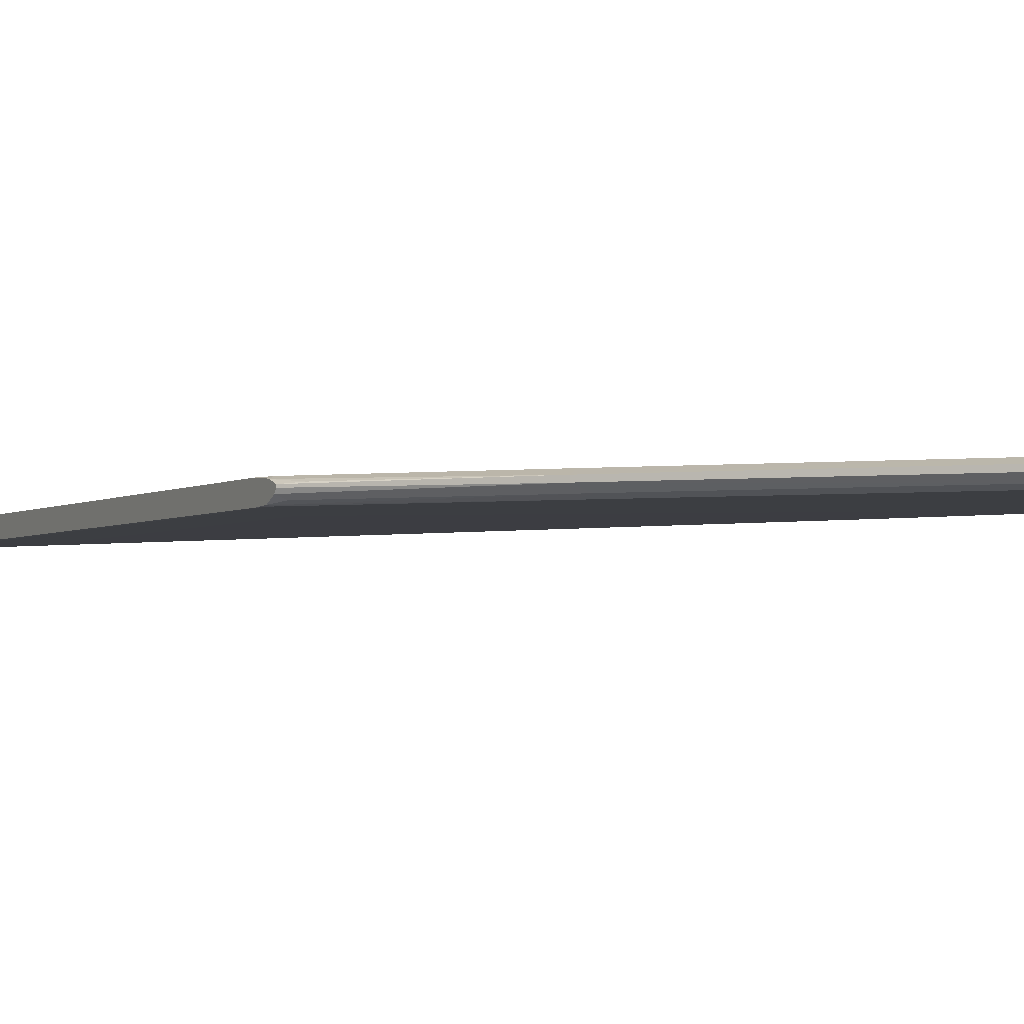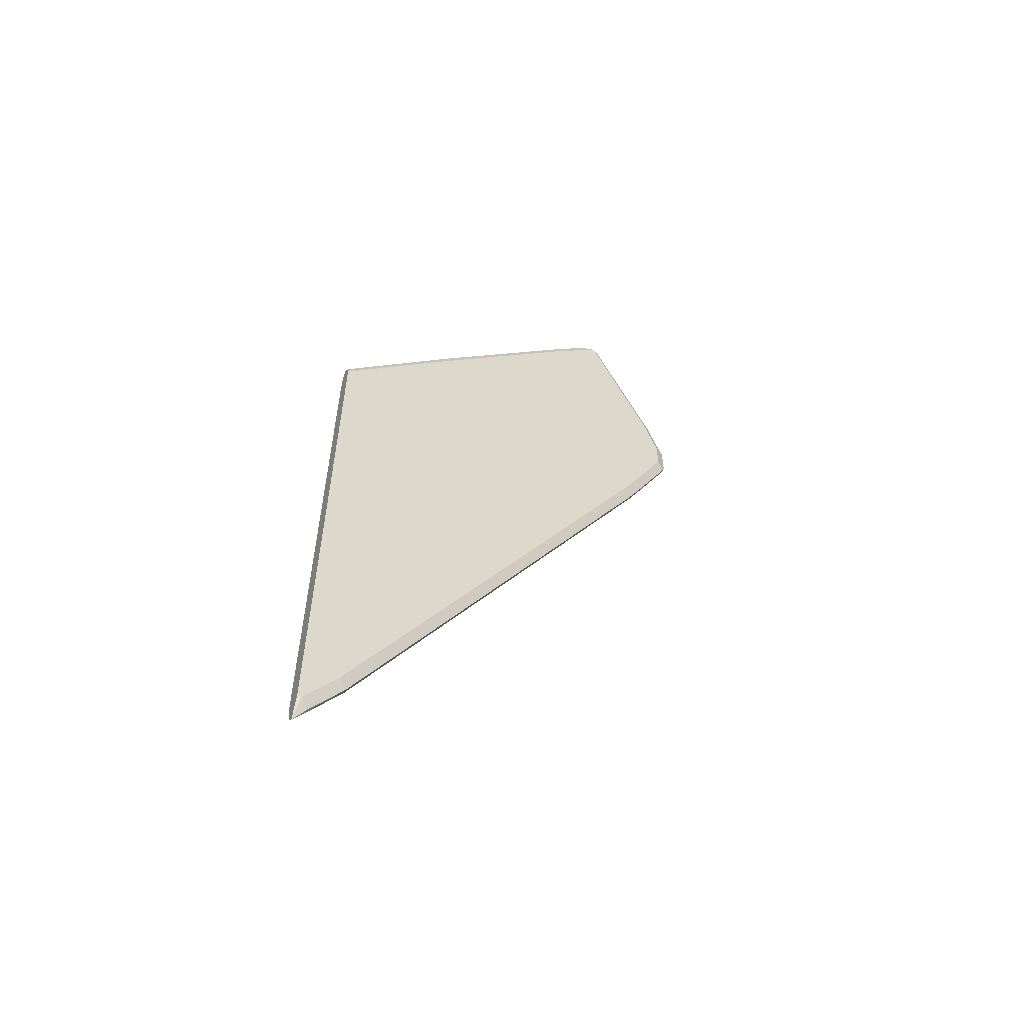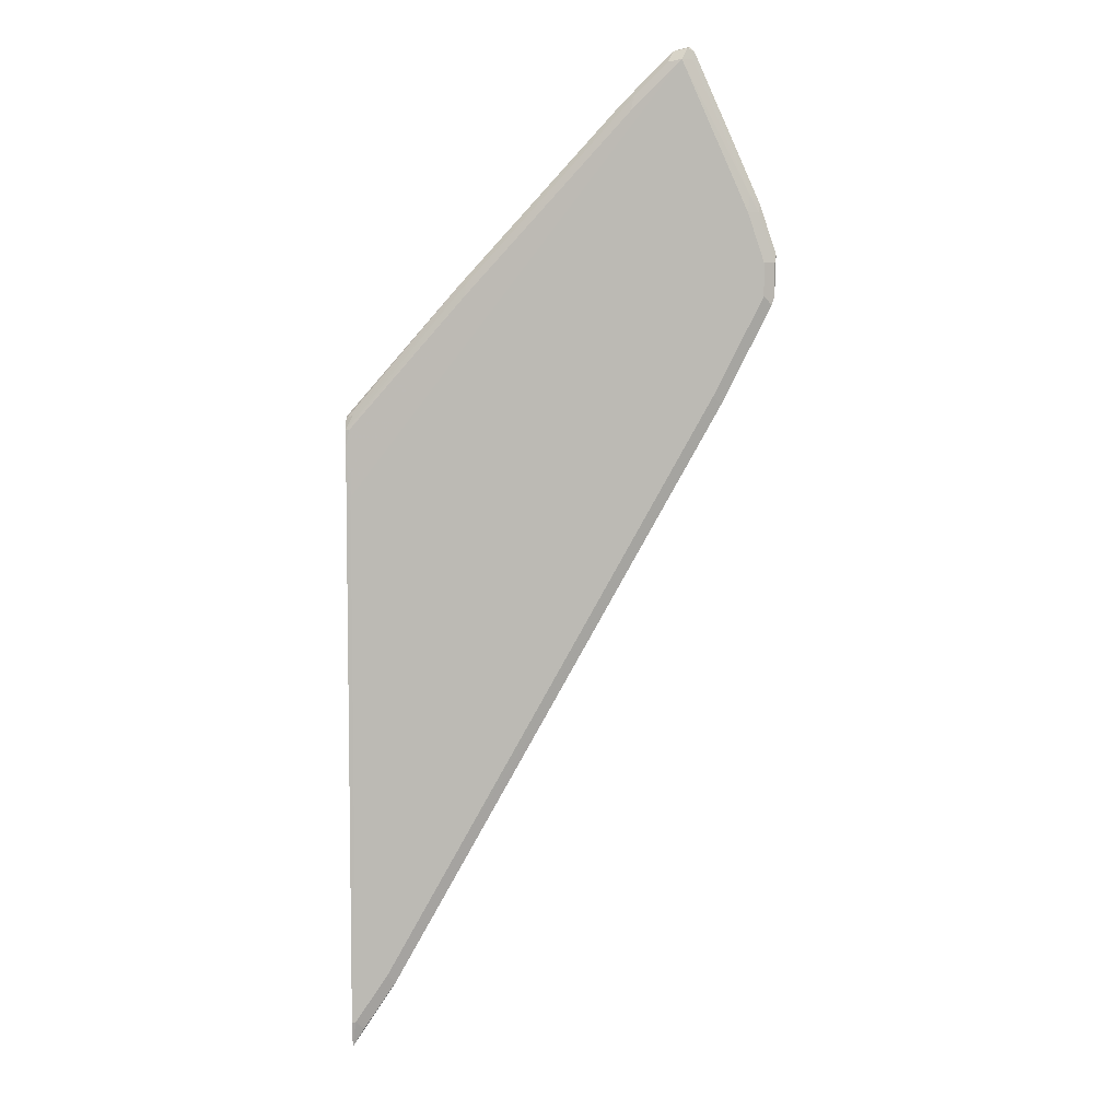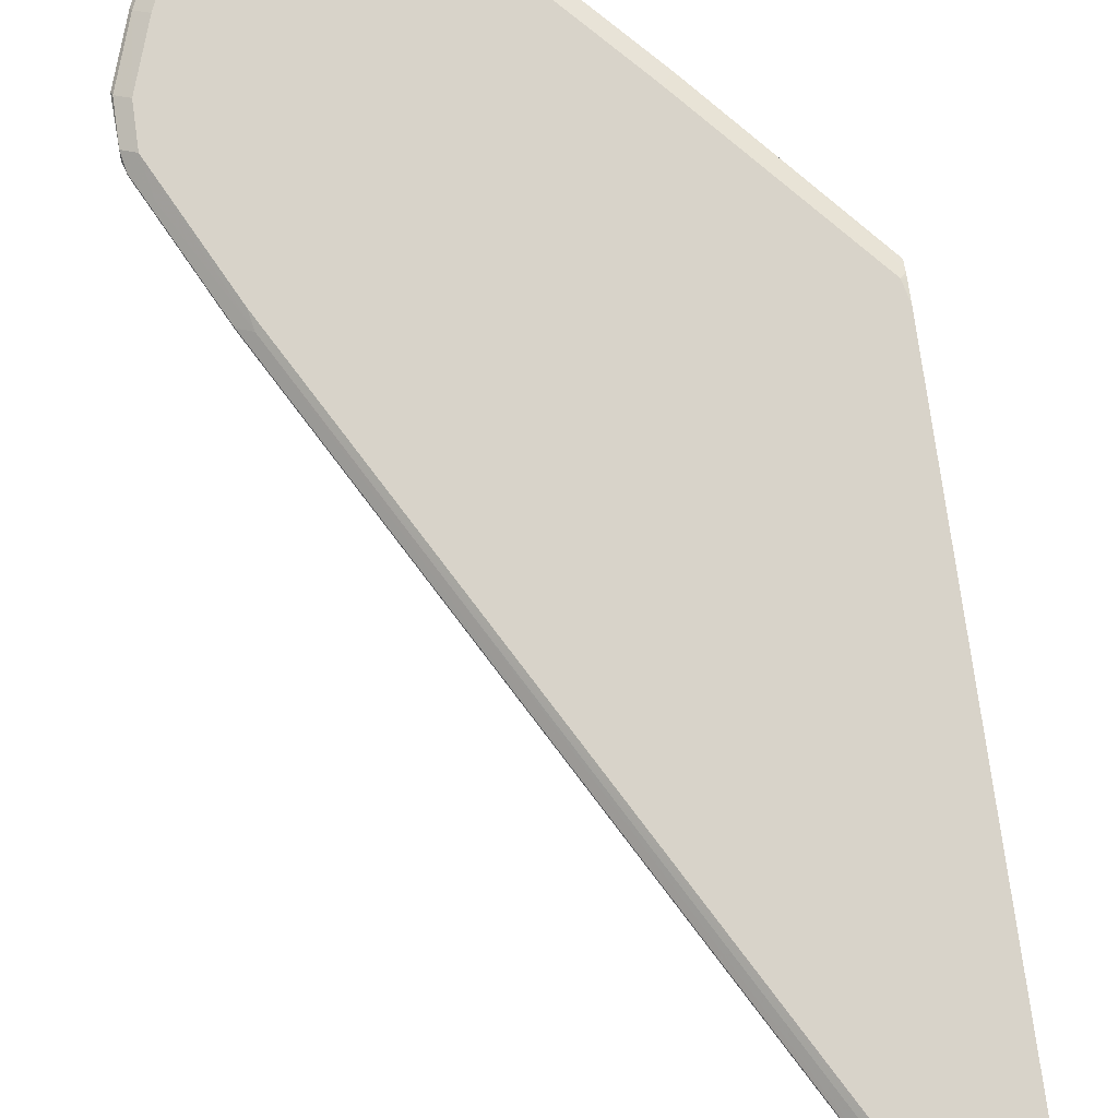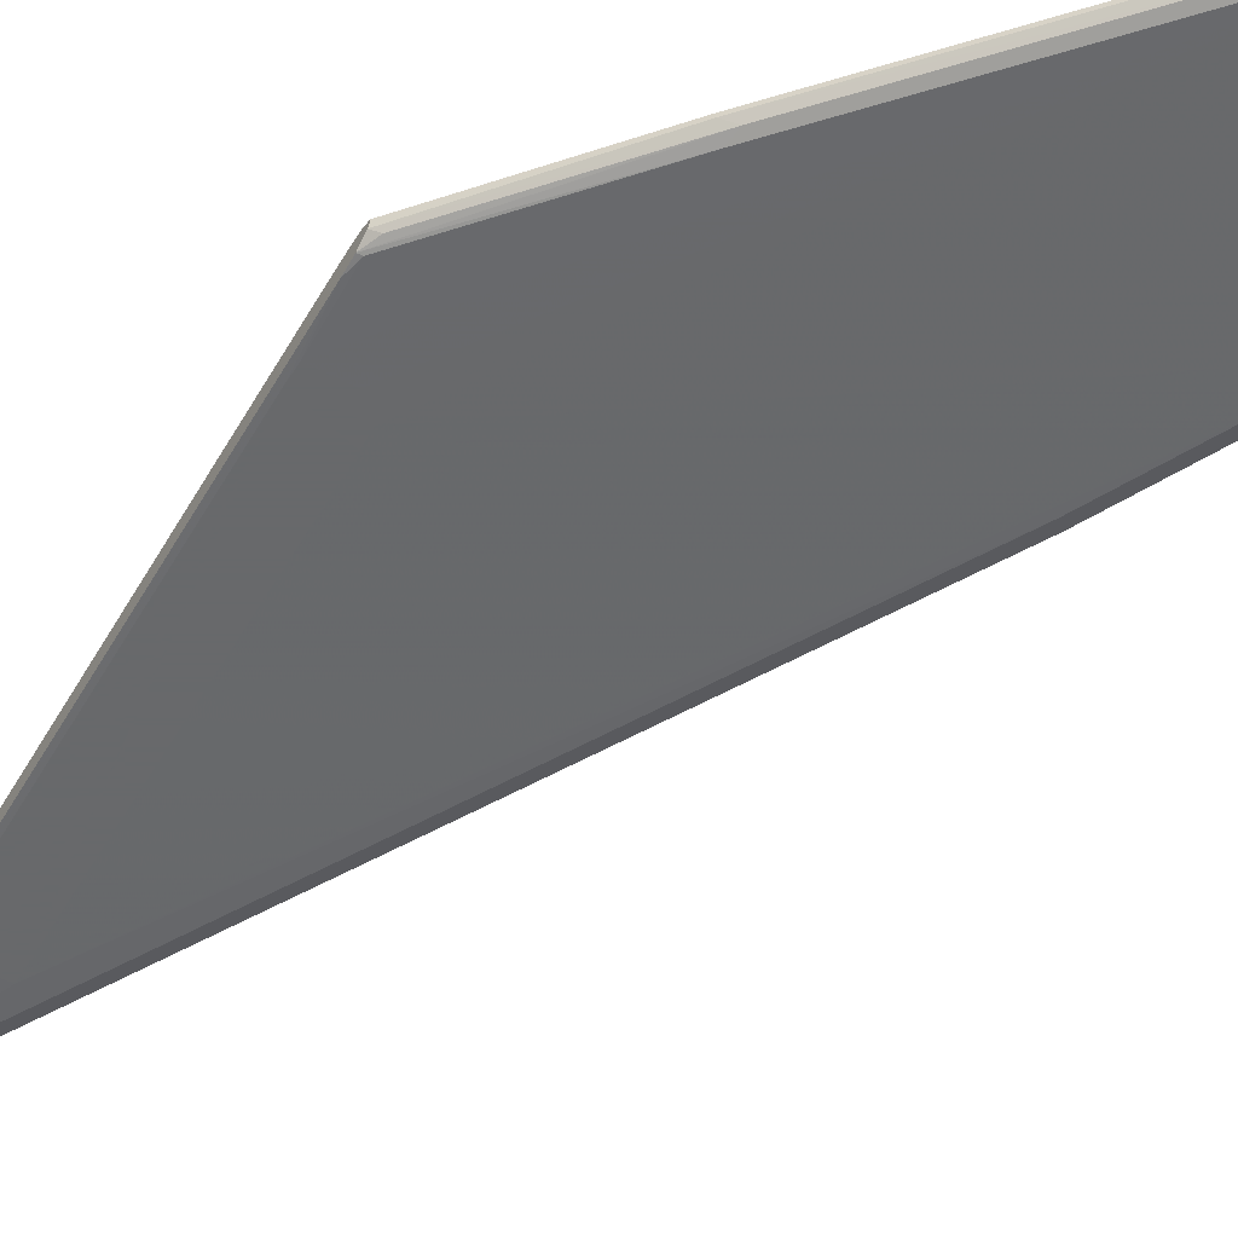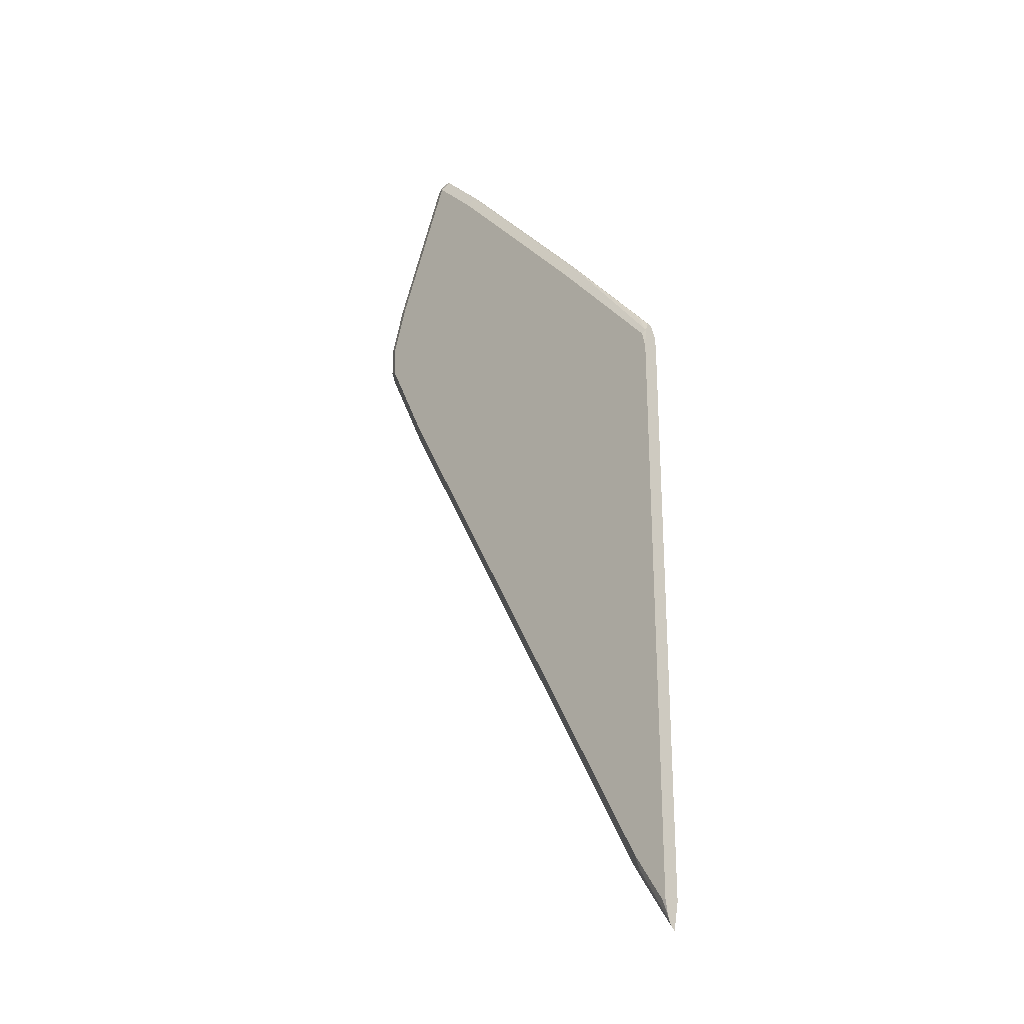
<metadata>
{"format":"obj","ext":"obj","renderer":"f3d","projection":"perspective","resolution":1024,"background":"white","views":[{"elev":-3.0,"azim":-26.7,"up":"+Y"},{"elev":-58.5,"azim":-28.1,"up":"+Z"},{"elev":6.1,"azim":1.1,"up":"+Z"},{"elev":75.9,"azim":172.1,"up":"+Y"},{"elev":-52.6,"azim":-29.5,"up":"+Y"},{"elev":-26.8,"azim":-133.2,"up":"+Z"}]}
</metadata>
<code>
v 0.4335 -0.05037 0.5447
v 0.4335 -0.04928 0.5447
v 0.4335 -0.05222 0.5435
v 0.4959 -0.05098 0.6164
v 0.4403 -0.04867 0.5515
v 0.4335 -0.04744 0.5398
v 0.4959 -0.04867 0.6164
v 0.4335 -0.05518 0.5372
v 0.4372 -0.05407 0.5454
v 0.5021 -0.05407 0.6195
v 0.5948 -0.05407 0.7215
v 0.5886 -0.05098 0.7184
v 0.4357 -0.04635 0.5376
v 0.4335 -0.04716 0.5376
v 0.5886 -0.04867 0.7184
v 0.5933 -0.04635 0.7137
v 0.5006 -0.04635 0.6118
v 0.4335 -0.05562 0.5283
v 0.4357 -0.05562 0.5376
v 0.5006 -0.05562 0.6118
v 0.5933 -0.05562 0.7137
v 0.6118 -0.05562 0.7323
v 0.6133 -0.05407 0.74
v 0.6072 -0.05098 0.7369
v 0.6025 -0.04983 0.7323
v 0.4335 -0.04635 0.5283
v 0.6072 -0.04867 0.7369
v 0.6118 -0.04635 0.7323
v 0.4335 -0.05562 0.1947
v 0.4359 -0.05573 0.491
v 0.4363 -0.05573 0.5
v 0.6211 -0.05562 0.7416
v 0.6164 -0.05098 0.7462
v 0.6164 -0.04867 0.7462
v 0.4335 -0.04635 0.1947
v 0.6211 -0.04635 0.7416
v 0.4335 -0.05241 0.1789
v 0.4357 -0.05562 0.1947
v 0.4542 -0.05573 0.2599
v 0.445 -0.05573 0.2601
v 0.4361 -0.05573 0.2689
v 0.4359 -0.05573 0.2783
v 0.4454 -0.05573 0.5001
v 0.6273 -0.05253 0.7416
v 0.628 -0.05098 0.7462
v 0.6242 -0.05253 0.7478
v 0.4542 -0.05573 0.5001
v 0.463 -0.05573 0.4913
v 0.6581 -0.05562 0.6582
v 0.6593 -0.0533 0.6674
v 0.6211 -0.04944 0.7478
v 0.4357 -0.04635 0.1947
v 0.4335 -0.04777 0.1869
v 0.6273 -0.04944 0.7446
v 0.6643 -0.04944 0.6612
v 0.6581 -0.04635 0.6582
v 0.4335 -0.05024 0.1811
v 0.4403 -0.05098 0.19
v 0.4589 -0.05098 0.2179
v 0.4589 -0.0533 0.2179
v 0.4403 -0.0533 0.19
v 0.4542 -0.05562 0.2225
v 0.4632 -0.05573 0.2599
v 0.6257 -0.05098 0.7485
v 0.6651 -0.05098 0.6628
v 0.4633 -0.05573 0.482
v 0.6674 -0.05562 0.6303
v 0.6643 -0.05253 0.6582
v 0.4342 -0.04789 0.187
v 0.4542 -0.04635 0.2225
v 0.4335 -0.04852 0.1838
v 0.6736 -0.04944 0.6334
v 0.6674 -0.04635 0.6303
v 0.4527 -0.04789 0.2148
v 0.5917 -0.04789 0.465
v 0.5516 -0.05098 0.3847
v 0.5516 -0.0533 0.3847
v 0.5006 -0.05562 0.3059
v 0.4633 -0.05573 0.2692
v 0.6396 -0.05562 0.5562
v 0.6489 -0.05562 0.5747
v 0.6674 -0.05562 0.6118
v 0.6744 -0.05098 0.635
v 0.6736 -0.05253 0.6303
v 0.5006 -0.04635 0.3059
v 0.6736 -0.04944 0.6149
v 0.6674 -0.04635 0.6118
v 0.6381 -0.04789 0.5484
v 0.6443 -0.05098 0.5515
v 0.6443 -0.0533 0.5515
v 0.6535 -0.0533 0.5701
v 0.6721 -0.0533 0.6071
v 0.6736 -0.05253 0.6118
v 0.6396 -0.04635 0.5562
v 0.6721 -0.05098 0.6071
v 0.6643 -0.04944 0.5963
v 0.6489 -0.04635 0.5747
v 0.6535 -0.05098 0.5701
f 52 69 53
f 52 70 69
f 53 69 71
f 59 77 60
f 50 68 65
f 49 67 68
f 49 68 50
f 51 64 54
f 55 65 83
f 59 71 74
f 55 72 73
f 55 73 56
f 57 71 58
f 58 71 59
f 59 74 75
f 59 75 88
f 59 88 76
f 48 67 49
f 59 76 77
f 55 83 72
f 48 66 67
f 37 57 58
f 45 55 54
f 32 49 50
f 60 77 78
f 32 50 44
f 33 46 51
f 33 51 34
f 34 51 36
f 35 52 53
f 36 51 54
f 36 54 55
f 36 55 56
f 37 58 59
f 37 59 60
f 37 60 61
f 37 61 38
f 38 61 62
f 38 62 63
f 44 50 45
f 45 54 64
f 45 64 46
f 45 50 65
f 45 65 55
f 46 64 51
f 60 78 62
f 82 91 92
f 62 78 63
f 81 91 82
f 82 92 93
f 83 84 93
f 83 93 86
f 85 94 88
f 86 93 95
f 86 95 87
f 87 95 96
f 87 96 88
f 80 91 81
f 87 88 97
f 88 96 98
f 88 98 89
f 89 98 91
f 89 91 90
f 91 98 95
f 91 95 92
f 92 95 93
f 95 98 96
f 32 48 49
f 88 94 97
f 80 90 91
f 78 90 80
f 77 90 78
f 63 78 80
f 63 80 81
f 63 81 82
f 63 82 79
f 65 84 83
f 66 79 82
f 66 82 67
f 67 82 93
f 67 93 84
f 67 84 68
f 69 70 74
f 69 74 71
f 70 85 88
f 70 88 75
f 70 75 74
f 72 83 86
f 72 86 87
f 72 87 73
f 76 88 89
f 76 89 90
f 76 90 77
f 60 62 61
f 32 47 48
f 65 68 84
f 32 46 33
f 6 13 14
f 6 7 13
f 7 15 16
f 7 16 17
f 7 17 13
f 8 18 19
f 8 19 20
f 8 20 10
f 8 10 9
f 5 7 6
f 10 20 21
f 11 21 22
f 11 22 32
f 11 32 23
f 11 23 33
f 11 33 24
f 11 24 12
f 12 24 25
f 12 25 15
f 13 26 14
f 10 21 11
f 4 15 7
f 4 12 15
f 4 11 12
f 32 43 47
f 1 2 6
f 1 14 26
f 1 26 35
f 1 35 53
f 1 53 71
f 1 71 57
f 1 57 37
f 1 37 29
f 1 29 18
f 1 18 8
f 1 8 3
f 1 3 4
f 1 4 7
f 1 7 2
f 2 5 6
f 2 7 5
f 3 8 9
f 3 9 10
f 3 10 4
f 4 10 11
f 13 17 16
f 13 16 28
f 1 6 14
f 13 36 56
f 27 36 28
f 29 37 38
f 29 38 63
f 29 63 39
f 29 39 40
f 29 40 41
f 29 41 42
f 30 42 41
f 30 41 40
f 27 34 36
f 30 40 39
f 30 63 79
f 30 79 66
f 30 66 48
f 30 48 47
f 30 47 43
f 30 43 31
f 31 43 32
f 32 45 46
f 13 28 36
f 30 39 63
f 25 34 27
f 32 44 45
f 24 33 25
f 13 56 73
f 25 33 34
f 13 87 97
f 13 97 94
f 13 94 85
f 13 85 70
f 13 70 52
f 13 52 35
f 13 35 26
f 15 25 27
f 13 73 87
f 16 27 28
f 18 29 42
f 18 42 30
f 18 30 31
f 18 31 19
f 19 31 20
f 20 31 21
f 21 31 22
f 23 32 33
f 22 31 32
f 15 27 16

</code>
